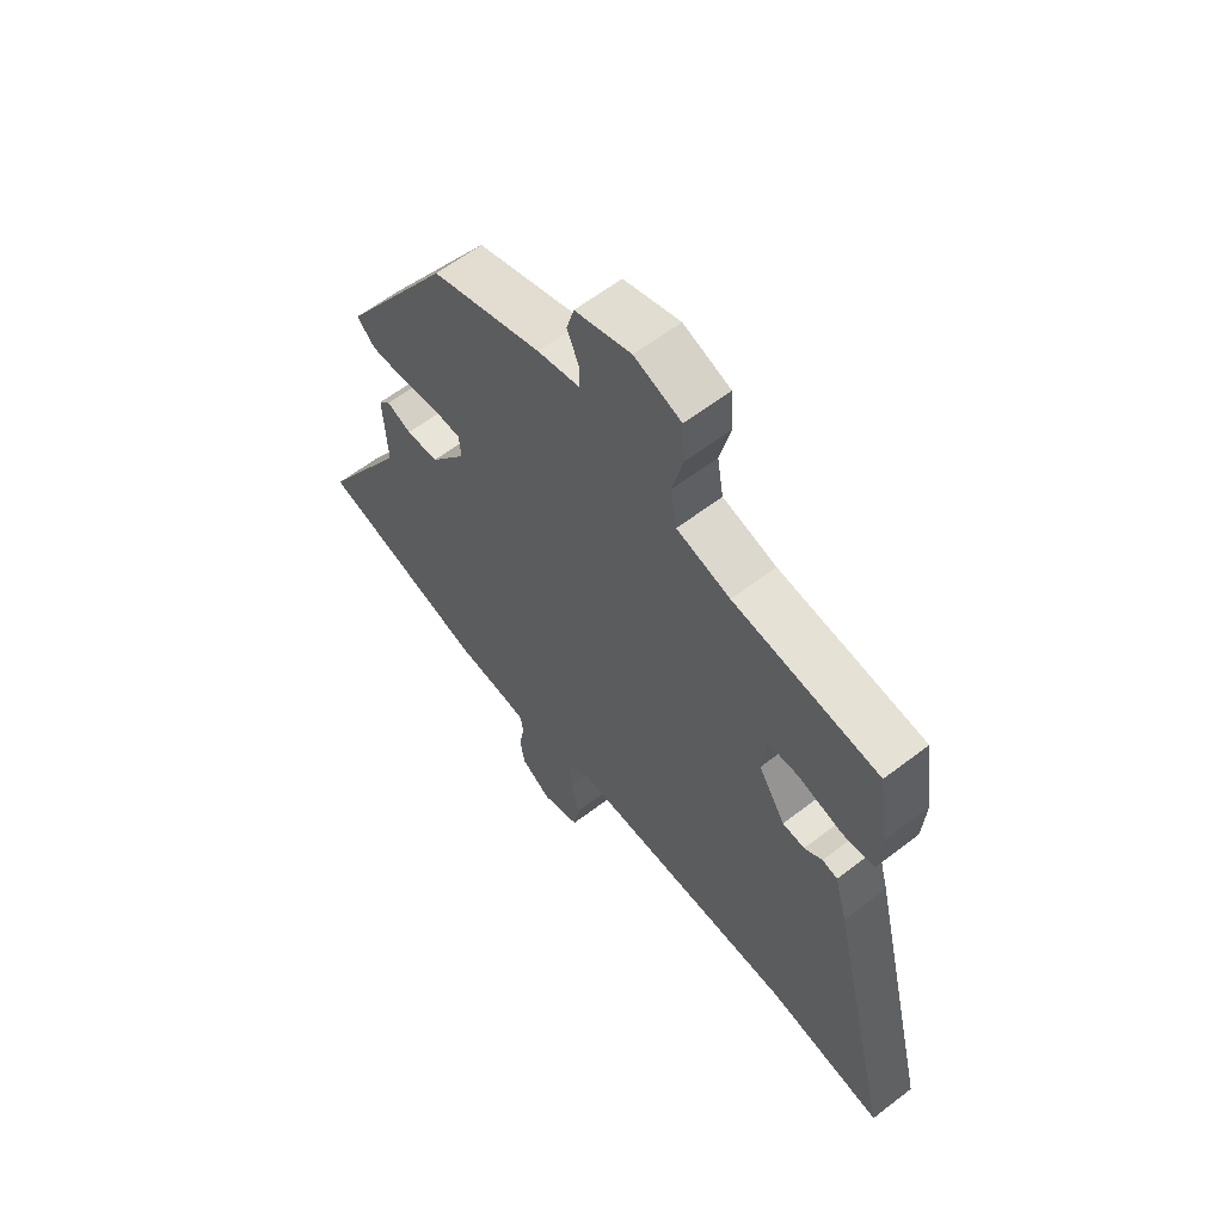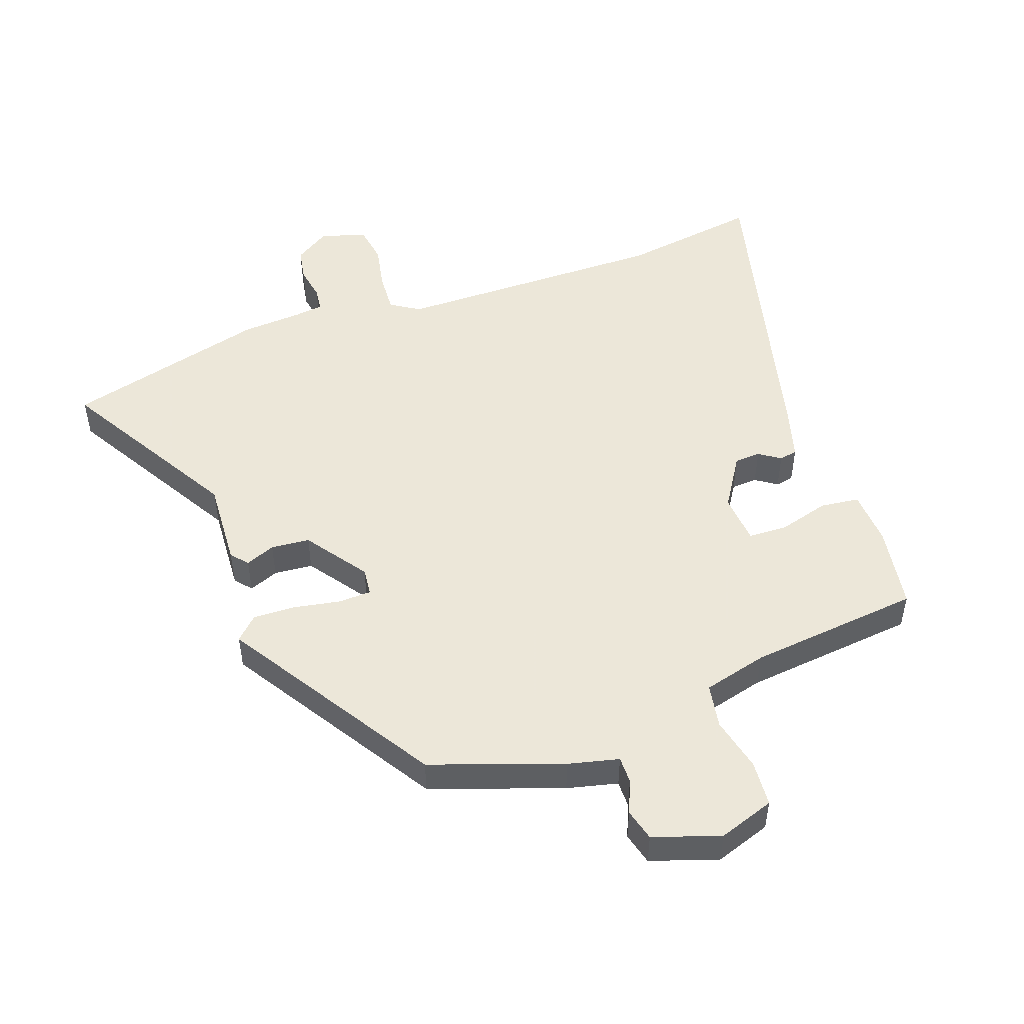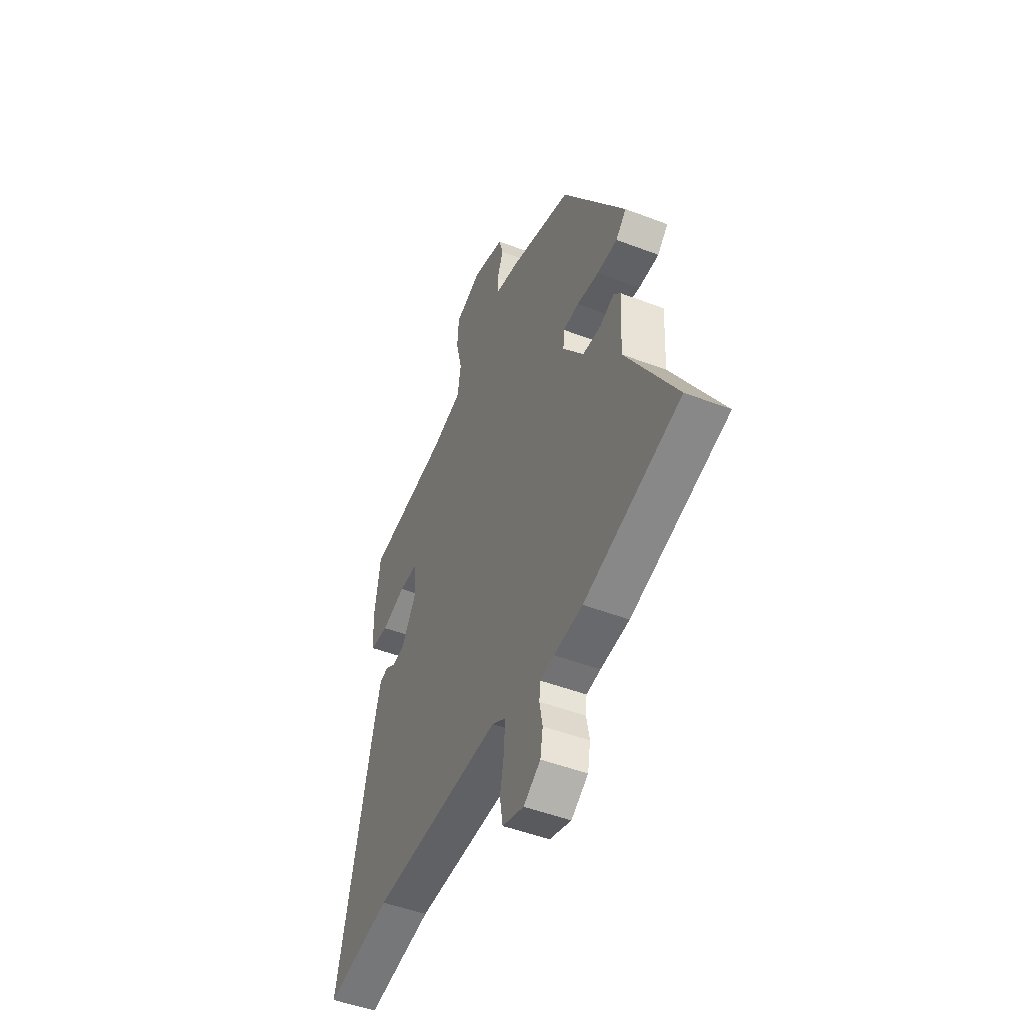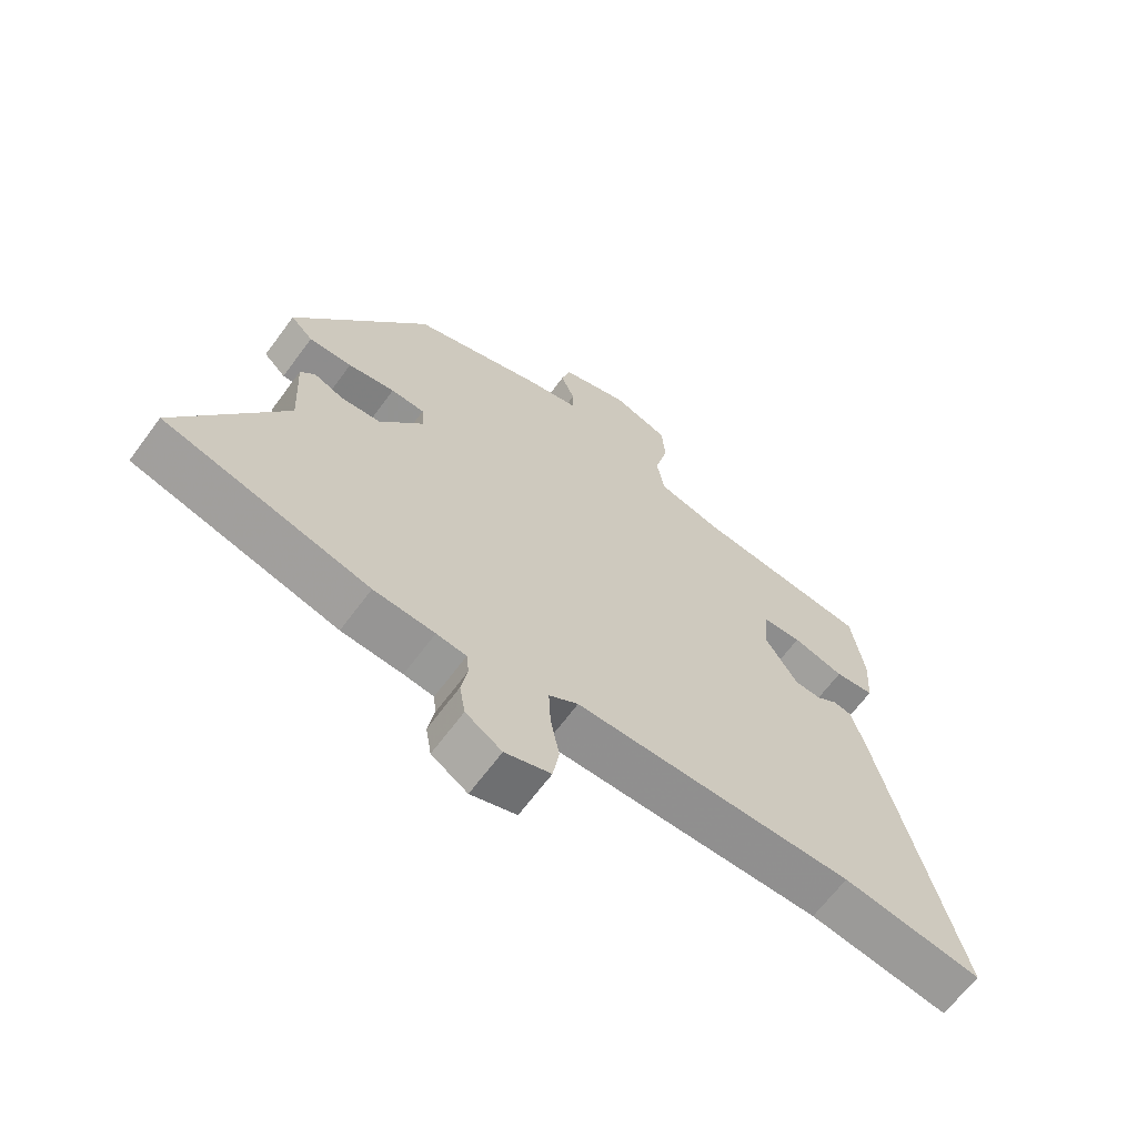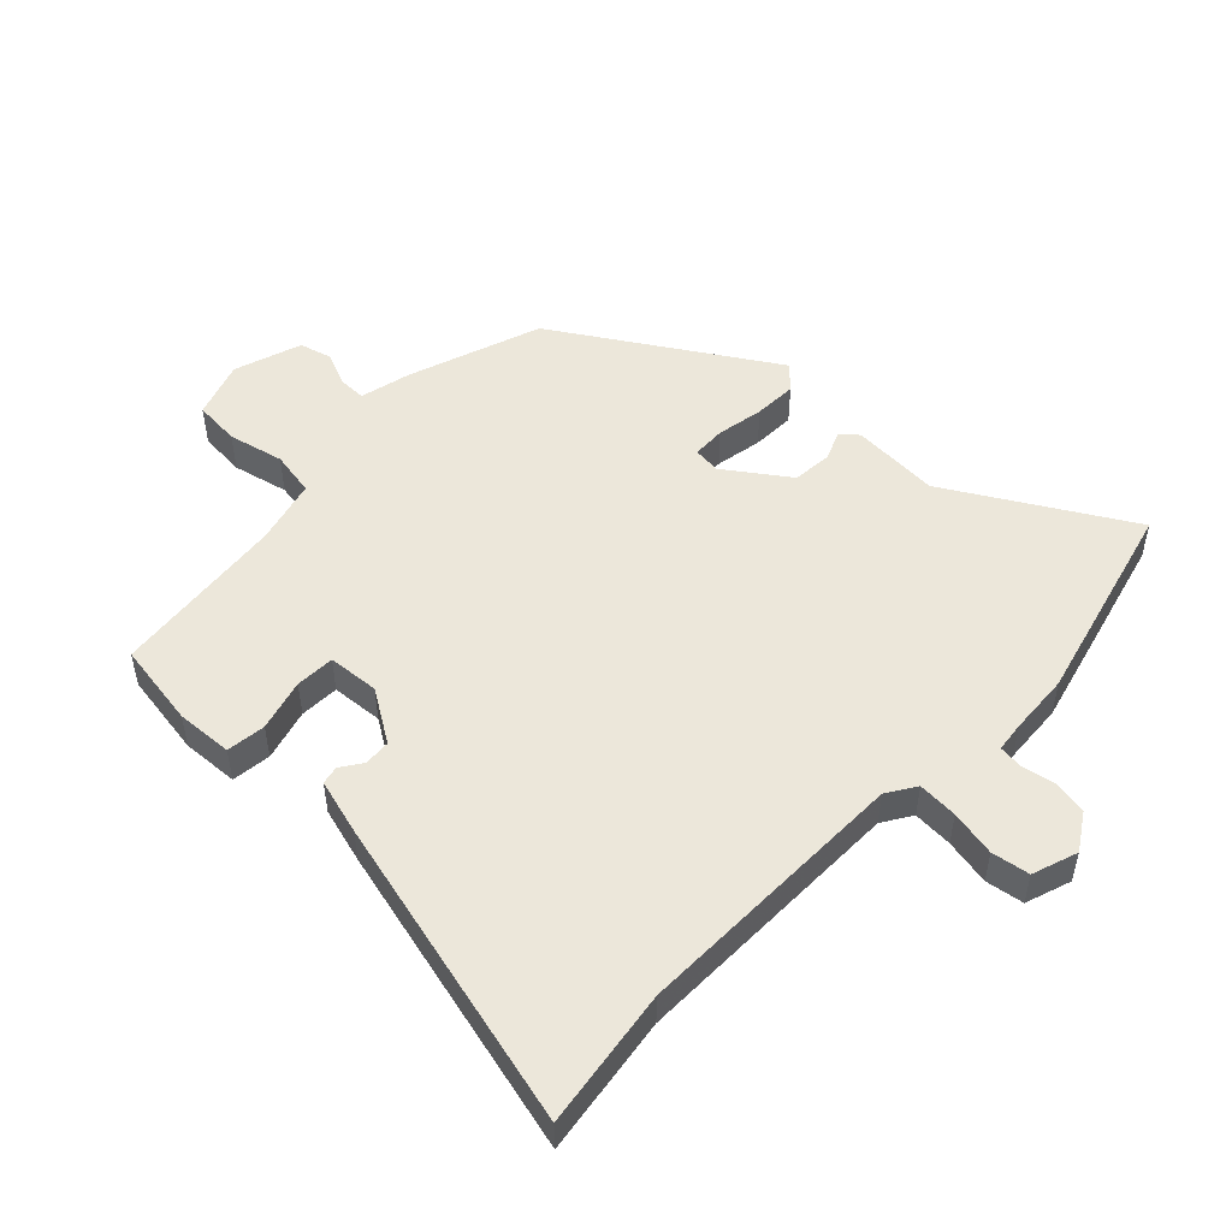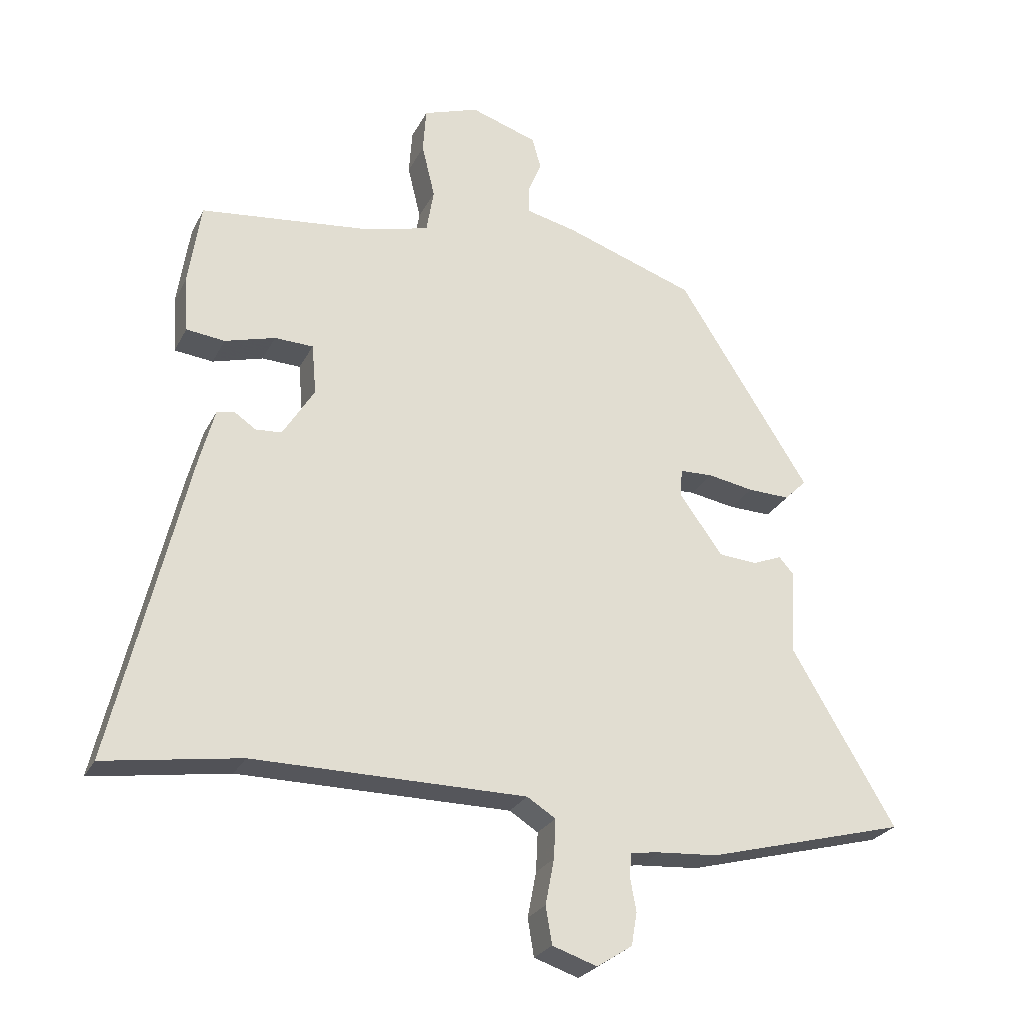
<metadata>
{"format":"obj","ext":"obj","renderer":"f3d","projection":"perspective","resolution":1024,"background":"white","views":[{"elev":61.0,"azim":51.9,"up":"+Z"},{"elev":50.2,"azim":-19.3,"up":"+Y"},{"elev":-48.7,"azim":-113.1,"up":"+Z"},{"elev":-65.5,"azim":-36.4,"up":"+Z"},{"elev":51.3,"azim":134.3,"up":"+Y"},{"elev":-26.1,"azim":158.0,"up":"+Z"}]}
</metadata>
<code>
v 0.617 0.07 -0.518
v 0.398 0.07 -0.484
v -0.04 0.07 -0.485
v -0.086 0.07 -0.514
v -0.083 0.07 -0.577
v -0.069 0.07 -0.65
v -0.079 0.07 -0.71
v -0.151 0.07 -0.734
v -0.208 0.07 -0.697
v -0.217 0.07 -0.644
v -0.207 0.07 -0.589
v -0.211 0.07 -0.552
v -0.258 0.07 -0.546
v -0.354 0.07 -0.539
v -0.676 0.07 -0.453
v -0.51 0.07 -0.173
v -0.517 0.07 -0.034
v -0.494 0.07 -0.008
v -0.447 0.07 -0.027
v -0.385 0.07 -0.022
v -0.315 0.07 0.075
v -0.319 0.07 0.119
v -0.372 0.07 0.121
v -0.446 0.07 0.108
v -0.514 0.07 0.106
v -0.549 0.07 0.141
v -0.337 0.07 0.473
v -0.127 0.07 0.545
v -0.046 0.07 0.564
v -0.046 0.07 0.607
v -0.068 0.07 0.66
v -0.054 0.07 0.711
v 0.053 0.07 0.746
v 0.142 0.07 0.715
v 0.147 0.07 0.642
v 0.126 0.07 0.555
v 0.138 0.07 0.484
v 0.24 0.07 0.457
v 0.516 0.07 0.426
v 0.536 0.07 0.292
v 0.53 0.07 0.203
v 0.468 0.07 0.196
v 0.387 0.07 0.219
v 0.325 0.07 0.217
v 0.318 0.07 0.136
v 0.369 0.07 0.054
v 0.411 0.07 0.051
v 0.445 0.07 0.074
v 0.474 0.07 0.068
v 0.498 0.07 -0.02
v 0.617 0 -0.518
v 0.398 0 -0.484
v -0.04 0 -0.485
v -0.086 0 -0.514
v -0.083 0 -0.577
v -0.069 0 -0.65
v -0.079 0 -0.71
v -0.151 0 -0.734
v -0.208 0 -0.697
v -0.217 0 -0.644
v -0.207 0 -0.589
v -0.211 0 -0.552
v -0.258 0 -0.546
v -0.354 0 -0.539
v -0.676 0 -0.453
v -0.51 0 -0.173
v -0.517 0 -0.034
v -0.494 0 -0.008
v -0.447 0 -0.027
v -0.385 0 -0.022
v -0.315 0 0.075
v -0.319 0 0.119
v -0.372 0 0.121
v -0.446 0 0.108
v -0.514 0 0.106
v -0.549 0 0.141
v -0.337 0 0.473
v -0.127 0 0.545
v -0.046 0 0.564
v -0.046 0 0.607
v -0.068 0 0.66
v -0.054 0 0.711
v 0.053 0 0.746
v 0.142 0 0.715
v 0.147 0 0.642
v 0.126 0 0.555
v 0.138 0 0.484
v 0.24 0 0.457
v 0.516 0 0.426
v 0.536 0 0.292
v 0.53 0 0.203
v 0.468 0 0.196
v 0.387 0 0.219
v 0.325 0 0.217
v 0.318 0 0.136
v 0.369 0 0.054
v 0.411 0 0.051
v 0.445 0 0.074
v 0.474 0 0.068
v 0.498 0 -0.02
f 47 48 49 50
f 46 47 50 1
f 45 46 1 2
f 40 41 42 43
f 38 39 40 43
f 37 38 43 44
f 33 34 35 36
f 33 36 37
f 30 31 32 33
f 29 30 33 37
f 23 24 25 26
f 22 23 26 27
f 21 22 27 28
f 16 17 18 19
f 16 19 20
f 13 14 15 16
f 12 13 16 20
f 8 9 10 11
f 8 11 12
f 5 6 7 8
f 4 5 8 12
f 3 4 12 20
f 45 2 3 20
f 21 28 29 37
f 37 44 45
f 20 21 37 45
f 100 99 98 97
f 51 100 97 96
f 52 51 96 95
f 93 92 91 90
f 93 90 89 88
f 94 93 88 87
f 86 85 84 83
f 87 86 83
f 83 82 81 80
f 87 83 80 79
f 76 75 74 73
f 77 76 73 72
f 78 77 72 71
f 69 68 67 66
f 70 69 66
f 66 65 64 63
f 70 66 63 62
f 61 60 59 58
f 62 61 58
f 58 57 56 55
f 62 58 55 54
f 70 62 54 53
f 70 53 52 95
f 87 79 78 71
f 95 94 87
f 95 87 71 70
f 1 51 52 2
f 2 52 53 3
f 3 53 54 4
f 4 54 55 5
f 5 55 56 6
f 6 56 57 7
f 7 57 58 8
f 8 58 59 9
f 9 59 60 10
f 10 60 61 11
f 11 61 62 12
f 12 62 63 13
f 13 63 64 14
f 14 64 65 15
f 15 65 66 16
f 16 66 67 17
f 17 67 68 18
f 18 68 69 19
f 19 69 70 20
f 20 70 71 21
f 21 71 72 22
f 22 72 73 23
f 23 73 74 24
f 24 74 75 25
f 25 75 76 26
f 26 76 77 27
f 27 77 78 28
f 28 78 79 29
f 29 79 80 30
f 30 80 81 31
f 31 81 82 32
f 32 82 83 33
f 33 83 84 34
f 34 84 85 35
f 35 85 86 36
f 36 86 87 37
f 37 87 88 38
f 38 88 89 39
f 39 89 90 40
f 40 90 91 41
f 41 91 92 42
f 42 92 93 43
f 43 93 94 44
f 44 94 95 45
f 45 95 96 46
f 46 96 97 47
f 47 97 98 48
f 48 98 99 49
f 49 99 100 50
f 50 100 51 1

</code>
